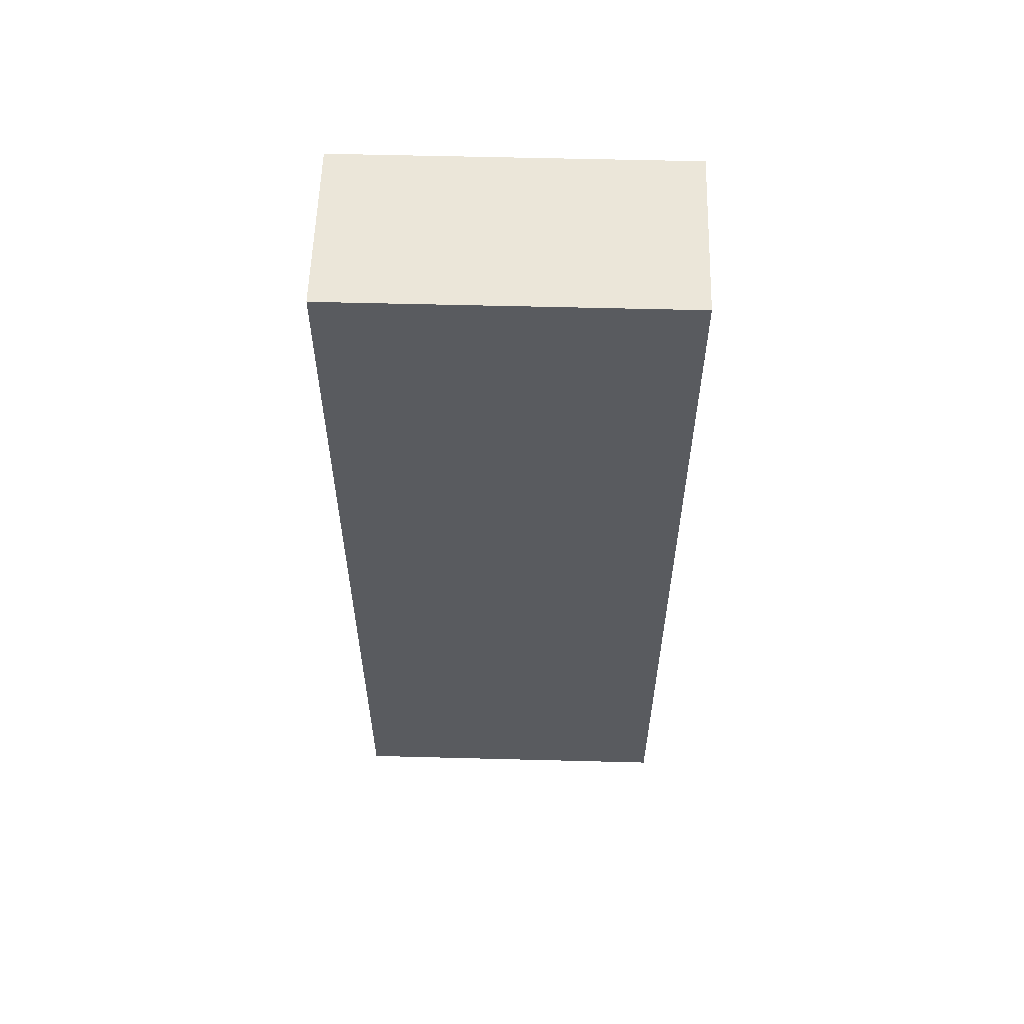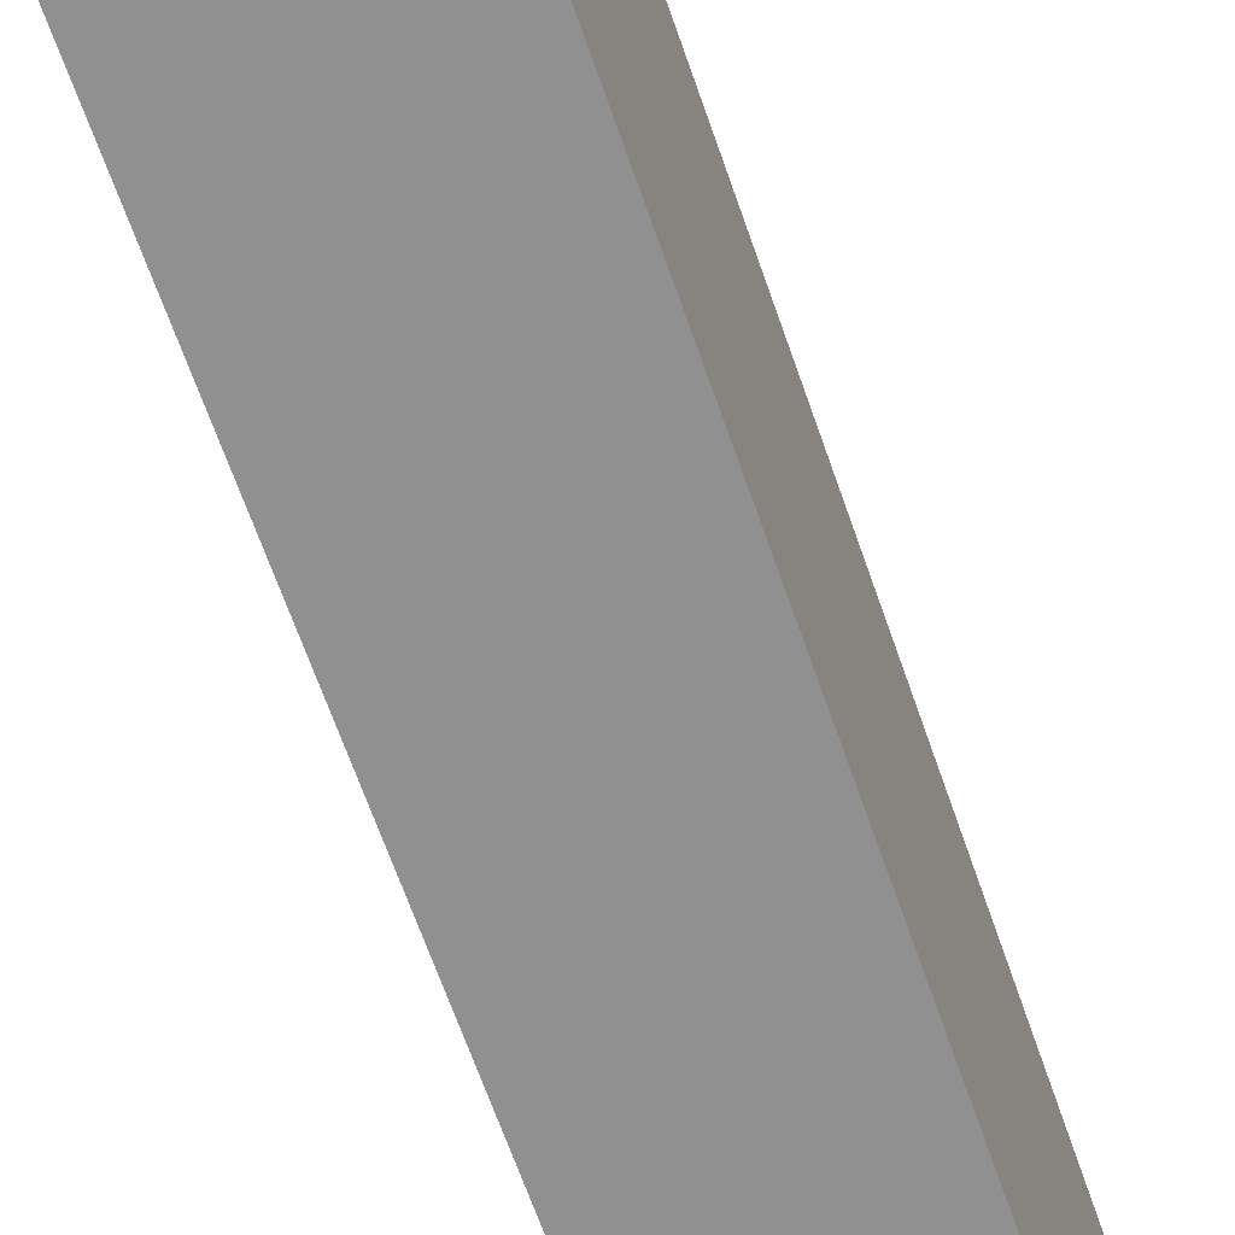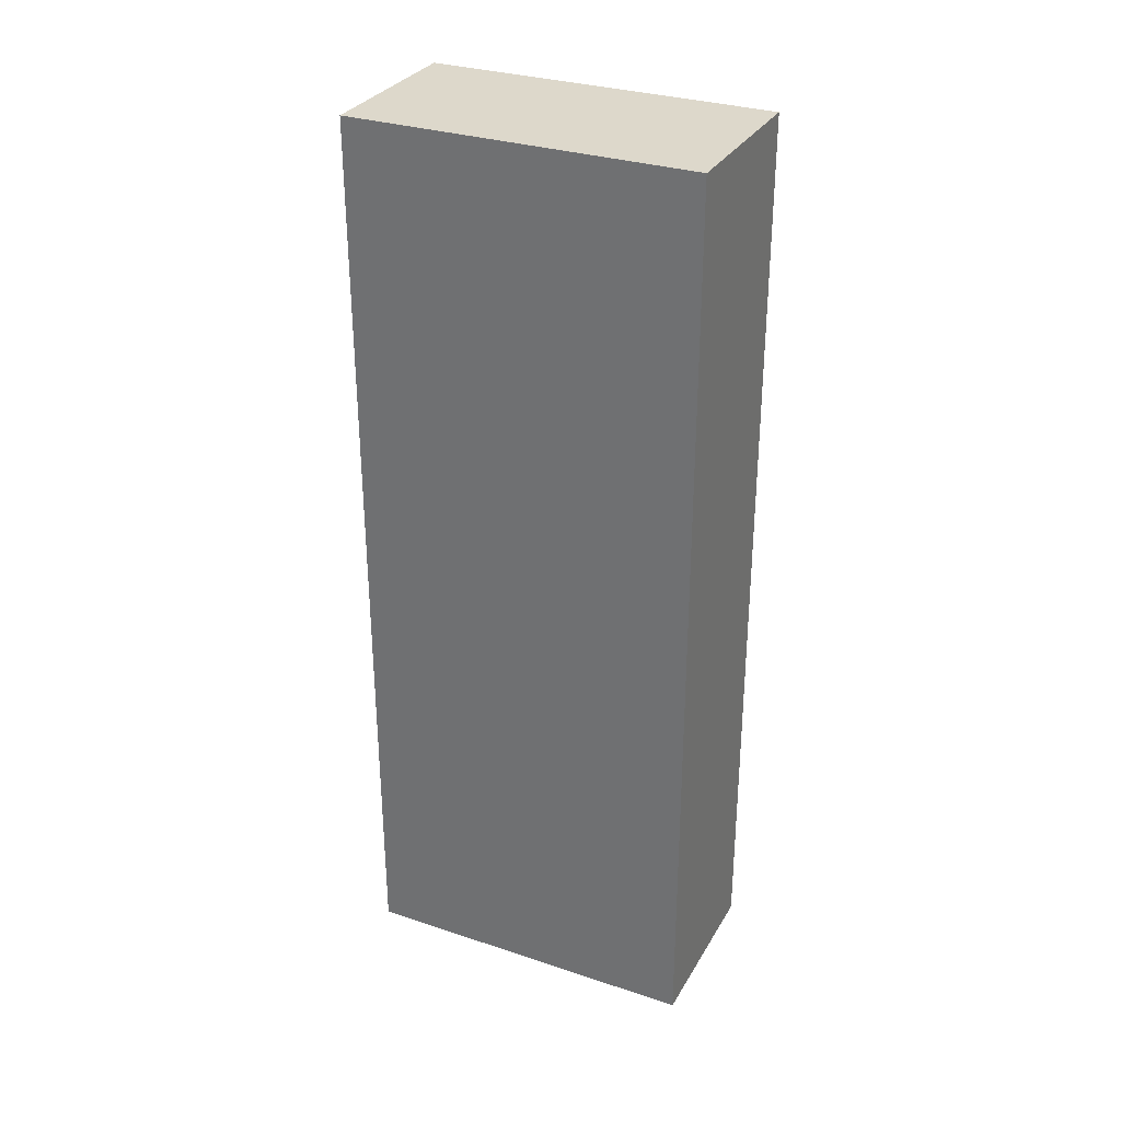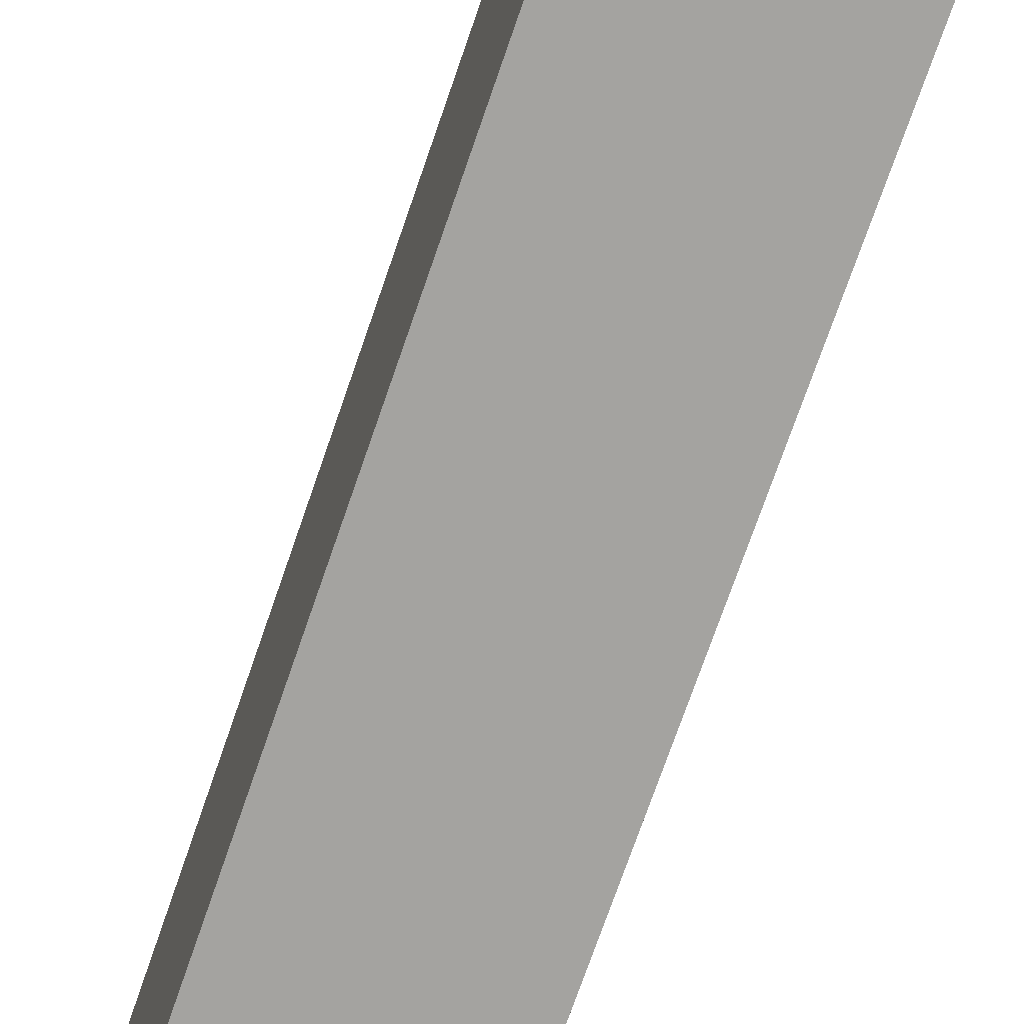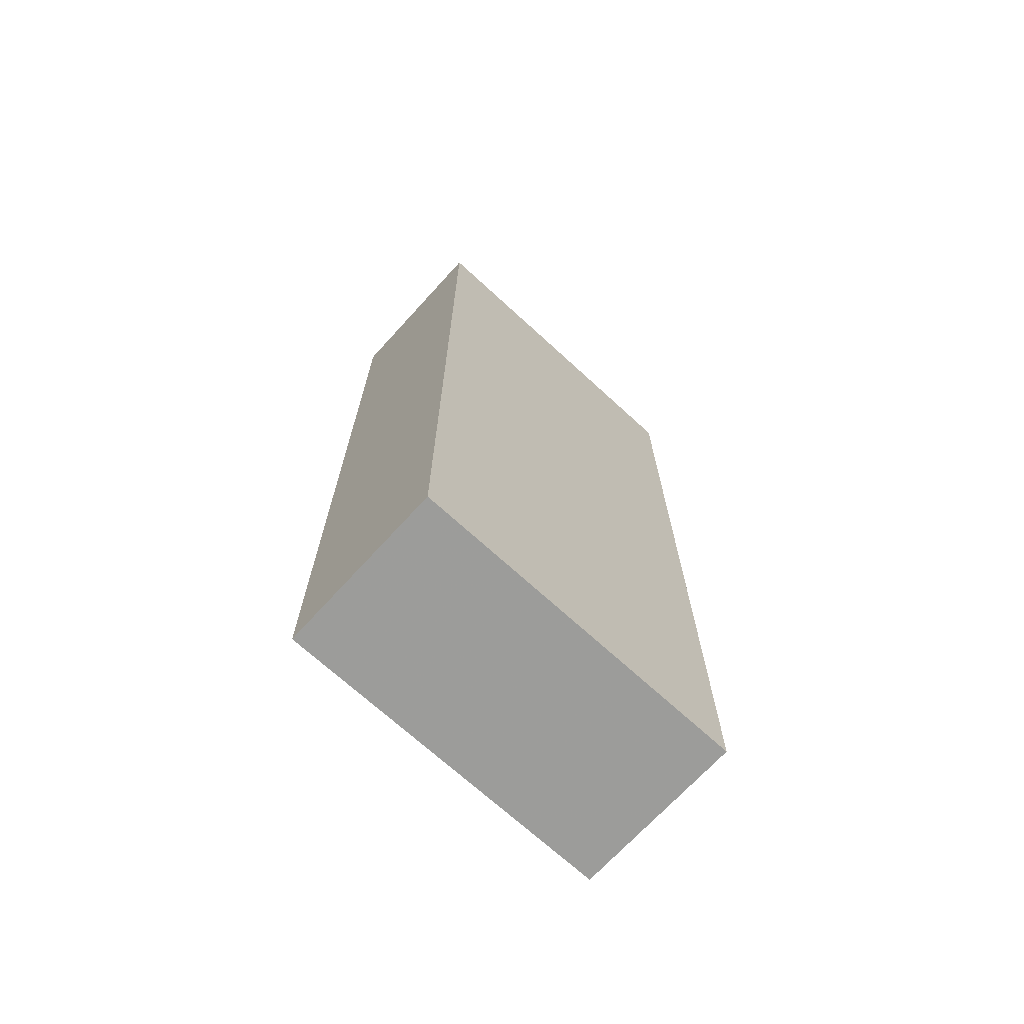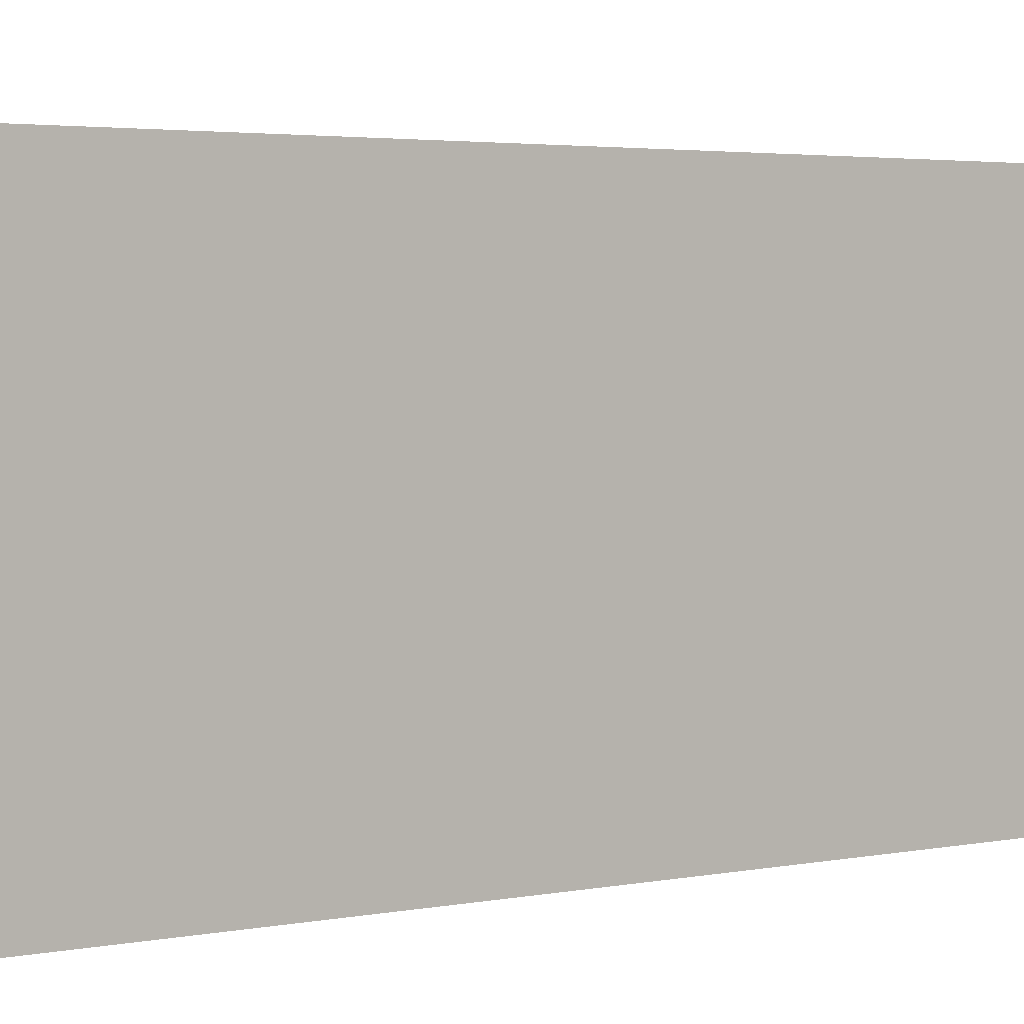
<metadata>
{"format":"obj","ext":"obj","renderer":"f3d","projection":"perspective","resolution":1024,"background":"white","views":[{"elev":57.4,"azim":-88.4,"up":"+Z"},{"elev":-65.8,"azim":-160.9,"up":"+Y"},{"elev":31.2,"azim":115.3,"up":"+Z"},{"elev":-72.8,"azim":161.0,"up":"+Y"},{"elev":-70.0,"azim":-132.5,"up":"+Z"},{"elev":2.6,"azim":50.5,"up":"+Y"}]}
</metadata>
<code>
o 11588
v 2166 1876 13.73
v 2166 1876 13.73
v 2166 1876 13.73
v 2166 1876 14
v 2166 1876 14
v 2166 1876 14
v 2166 1876 13.73
v 2166 1876 13.73
v 2166 1876 13.73
v 2166 1876 14
v 2166 1876 13.73
v 2166 1876 14
v 2166 1876 14
v 2166 1876 14
v 2166 1876 14
v 2166 1876 14
v 2166 1876 13.73
v 2166 1876 14
v 2166 1876 13.73
v 2166 1876 14
v 2166 1876 14
v 2166 1876 13.73
v 2166 1876 14
v 2166 1876 14
v 2166 1876 13.73
v 2166 1876 13.73
v 2166 1876 14
v 2166 1876 13.73
v 2166 1876 13.73
f 1 2 3
f 1 4 5
f 6 2 7
f 8 9 7
f 10 7 11
f 12 13 14
f 14 15 16
f 17 15 18
f 19 20 21
f 22 23 20
f 24 25 26
f 27 28 29

</code>
